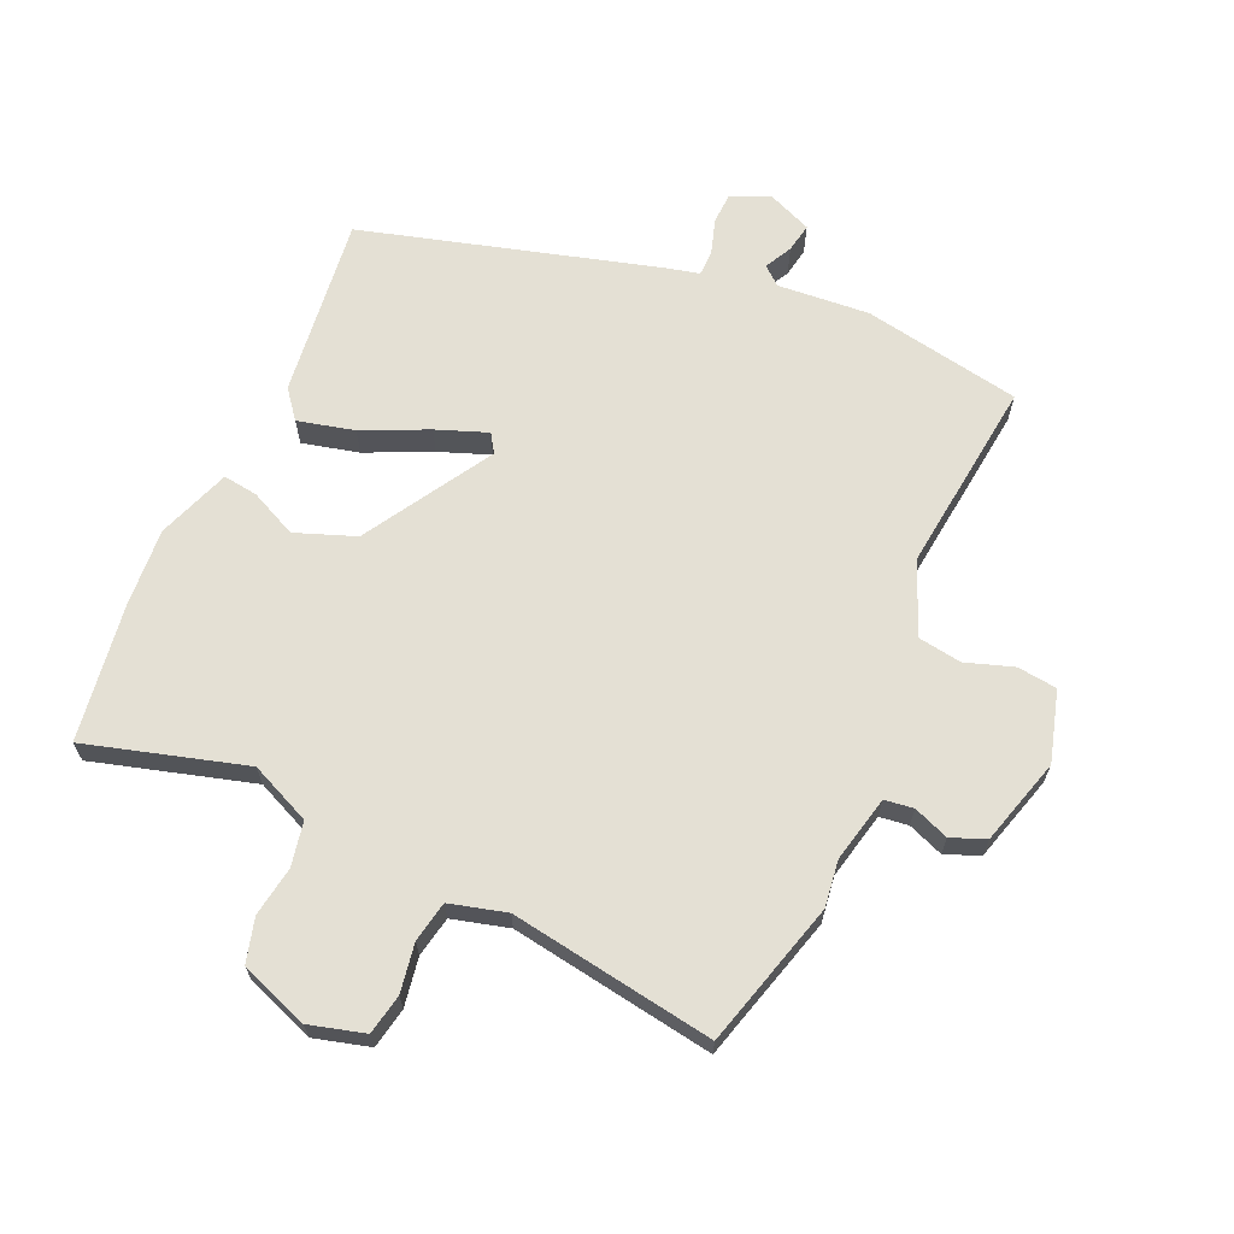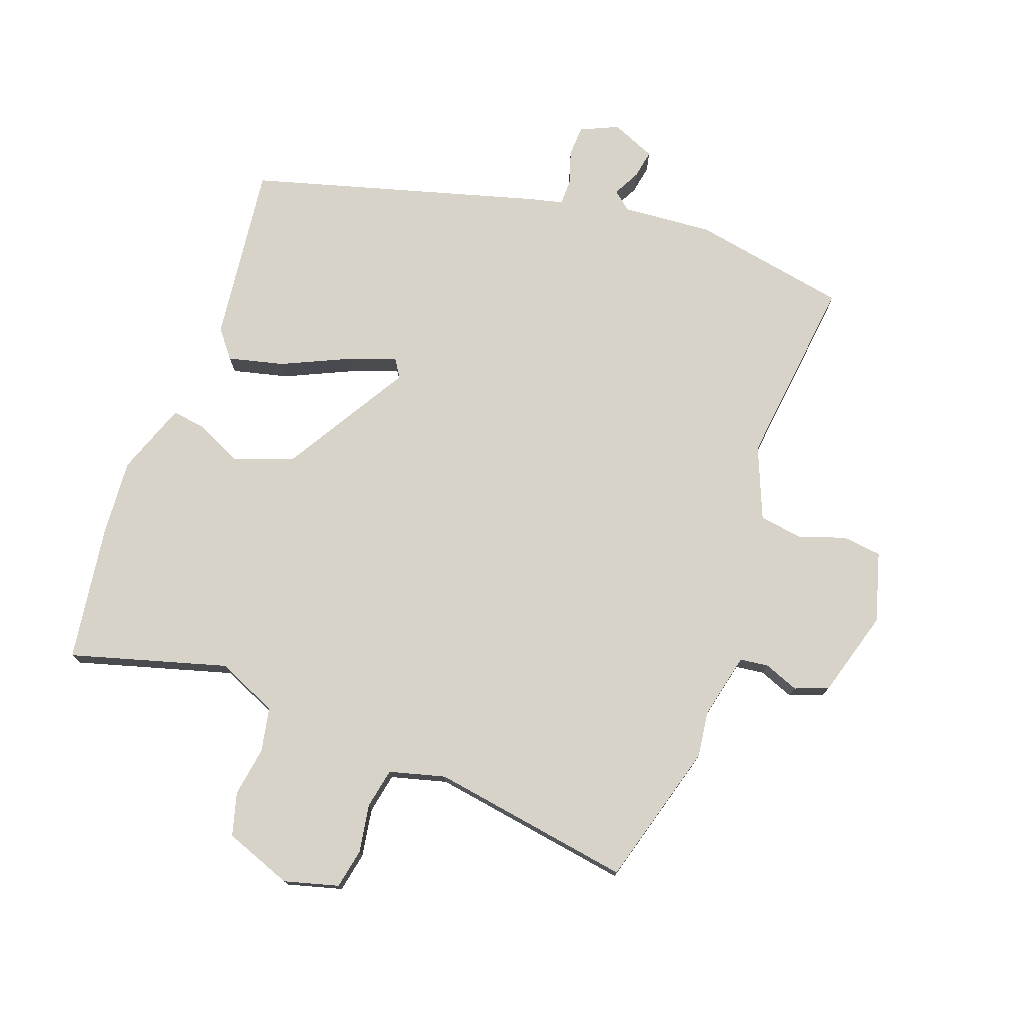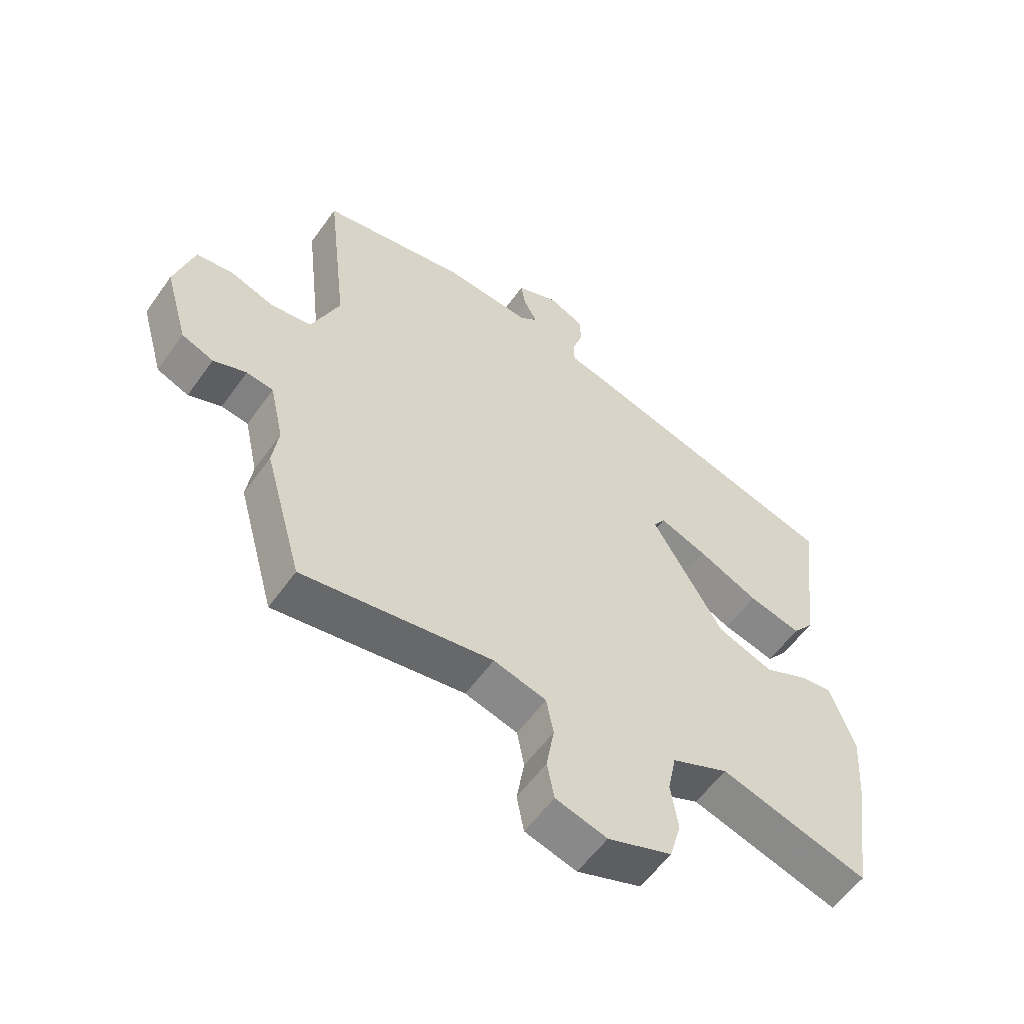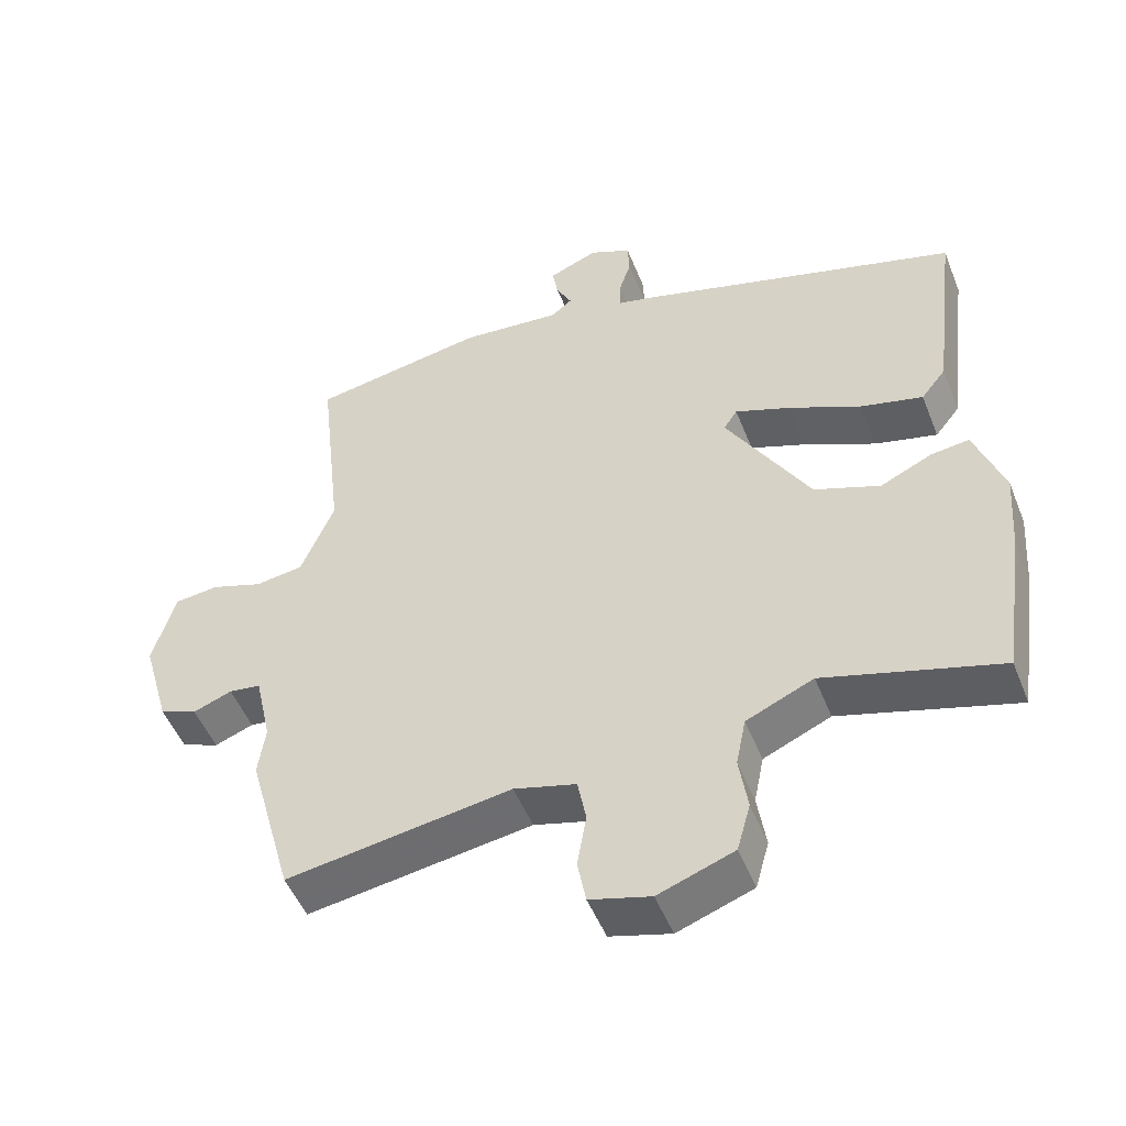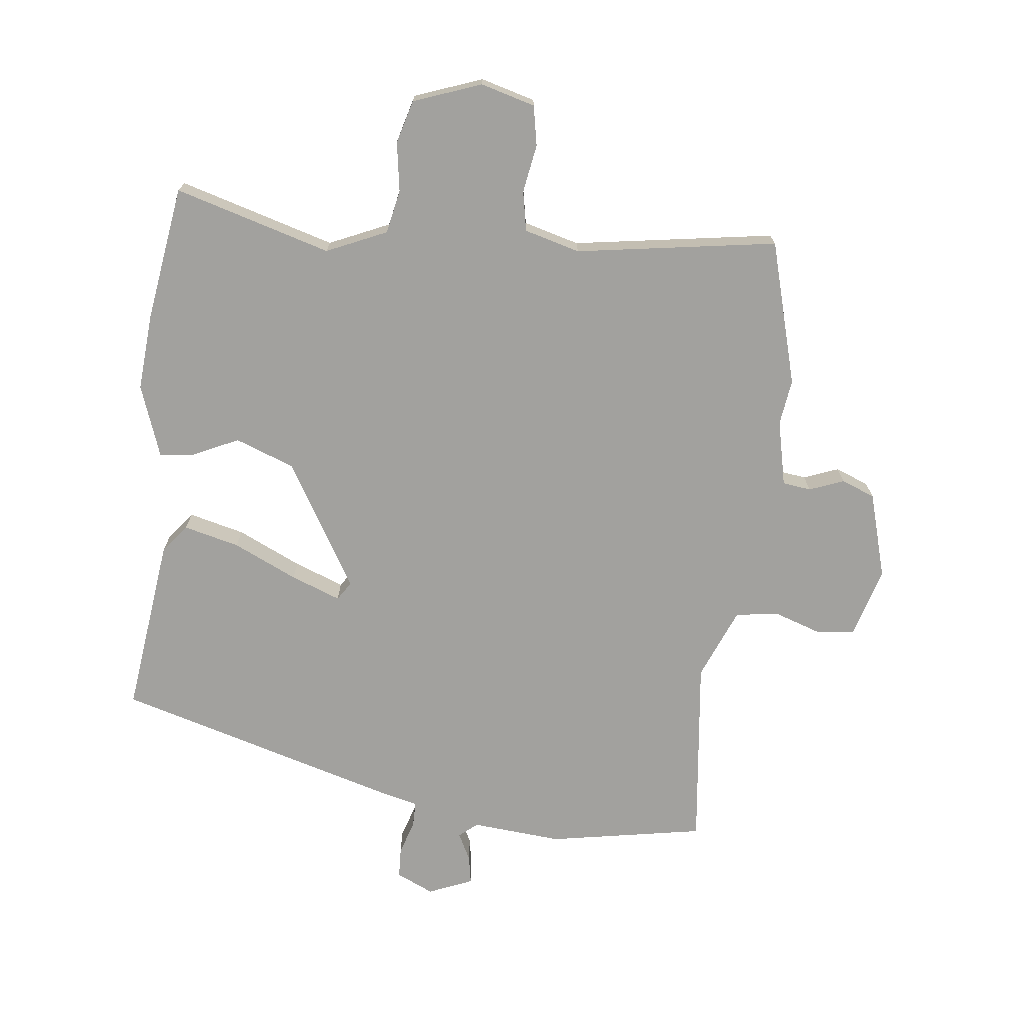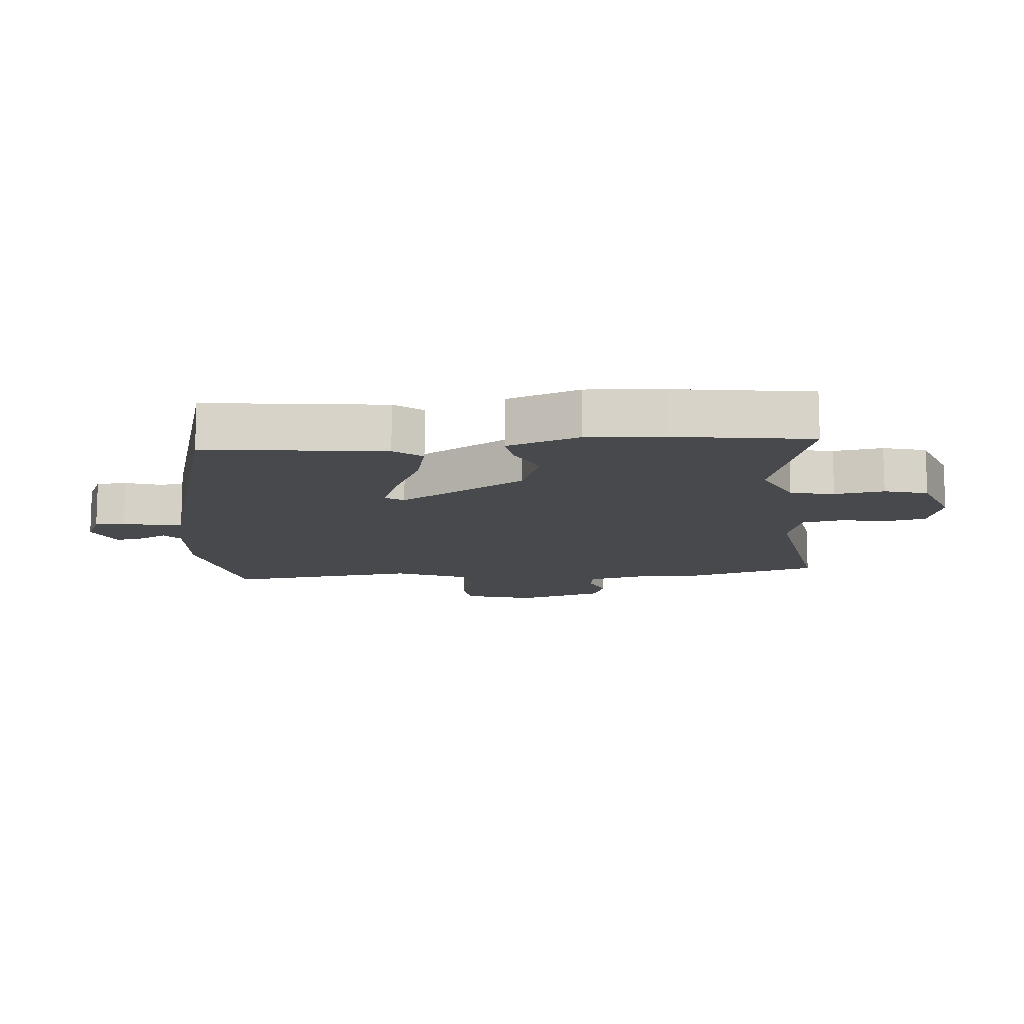
<metadata>
{"format":"obj","ext":"obj","renderer":"f3d","projection":"perspective","resolution":1024,"background":"white","views":[{"elev":66.1,"azim":-155.8,"up":"+Y"},{"elev":75.9,"azim":-159.7,"up":"+Y"},{"elev":-56.9,"azim":-35.0,"up":"+Z"},{"elev":-50.4,"azim":21.4,"up":"+Z"},{"elev":-72.1,"azim":173.5,"up":"+Y"},{"elev":-12.4,"azim":95.2,"up":"+Y"}]}
</metadata>
<code>
v 0.525 0.07 -0.333
v 0.493 0.07 -0.548
v 0.246 0.07 -0.476
v 0.151 0.07 -0.518
v 0.137 0.07 -0.587
v 0.149 0.07 -0.665
v 0.13 0.07 -0.733
v 0.023 0.07 -0.772
v -0.063 0.07 -0.748
v -0.075 0.07 -0.685
v -0.062 0.07 -0.609
v -0.074 0.07 -0.546
v -0.162 0.07 -0.522
v -0.48 0.07 -0.571
v -0.543 0.07 -0.344
v -0.533 0.07 -0.272
v -0.556 0.07 -0.168
v -0.601 0.07 -0.162
v -0.656 0.07 -0.183
v -0.709 0.07 -0.162
v -0.748 0.07 -0.026
v -0.716 0.07 0.084
v -0.654 0.07 0.091
v -0.58 0.07 0.066
v -0.512 0.07 0.076
v -0.465 0.07 0.189
v -0.499 0.07 0.491
v -0.253 0.07 0.535
v -0.11 0.07 0.523
v -0.081 0.07 0.547
v -0.103 0.07 0.59
v -0.111 0.07 0.635
v -0.041 0.07 0.664
v 0.018 0.07 0.637
v 0.02 0.07 0.589
v 0.003 0.07 0.536
v 0.003 0.07 0.495
v 0.056 0.07 0.482
v 0.512 0.07 0.351
v 0.477 0.07 0.069
v 0.442 0.07 0.025
v 0.354 0.07 0.047
v 0.253 0.07 0.094
v 0.174 0.07 0.124
v 0.155 0.07 0.095
v 0.273 0.07 -0.104
v 0.366 0.07 -0.139
v 0.439 0.07 -0.105
v 0.493 0.07 -0.098
v 0.534 0.07 -0.212
v 0.525 0 -0.333
v 0.493 0 -0.548
v 0.246 0 -0.476
v 0.151 0 -0.518
v 0.137 0 -0.587
v 0.149 0 -0.665
v 0.13 0 -0.733
v 0.023 0 -0.772
v -0.063 0 -0.748
v -0.075 0 -0.685
v -0.062 0 -0.609
v -0.074 0 -0.546
v -0.162 0 -0.522
v -0.48 0 -0.571
v -0.543 0 -0.344
v -0.533 0 -0.272
v -0.556 0 -0.168
v -0.601 0 -0.162
v -0.656 0 -0.183
v -0.709 0 -0.162
v -0.748 0 -0.026
v -0.716 0 0.084
v -0.654 0 0.091
v -0.58 0 0.066
v -0.512 0 0.076
v -0.465 0 0.189
v -0.499 0 0.491
v -0.253 0 0.535
v -0.11 0 0.523
v -0.081 0 0.547
v -0.103 0 0.59
v -0.111 0 0.635
v -0.041 0 0.664
v 0.018 0 0.637
v 0.02 0 0.589
v 0.003 0 0.536
v 0.003 0 0.495
v 0.056 0 0.482
v 0.512 0 0.351
v 0.477 0 0.069
v 0.442 0 0.025
v 0.354 0 0.047
v 0.253 0 0.094
v 0.174 0 0.124
v 0.155 0 0.095
v 0.273 0 -0.104
v 0.366 0 -0.139
v 0.439 0 -0.105
v 0.493 0 -0.098
v 0.534 0 -0.212
f 47 48 49 50
f 46 47 50 1
f 40 41 42 43
f 40 43 44
f 37 38 39 40
f 37 40 44
f 33 34 35 36
f 33 36 37
f 30 31 32 33
f 30 33 37
f 29 30 37 44
f 26 27 28 29
f 25 26 29 44
f 21 22 23 24
f 18 19 20 21
f 17 18 21 24
f 16 17 24 25
f 13 14 15 16
f 12 13 16 25
f 8 9 10 11
f 8 11 12
f 5 6 7 8
f 4 5 8 12
f 3 4 12 25
f 46 1 2 3
f 45 46 3 25
f 25 44 45
f 100 99 98 97
f 51 100 97 96
f 93 92 91 90
f 94 93 90
f 90 89 88 87
f 94 90 87
f 86 85 84 83
f 87 86 83
f 83 82 81 80
f 87 83 80
f 94 87 80 79
f 79 78 77 76
f 94 79 76 75
f 74 73 72 71
f 71 70 69 68
f 74 71 68 67
f 75 74 67 66
f 66 65 64 63
f 75 66 63 62
f 61 60 59 58
f 62 61 58
f 58 57 56 55
f 62 58 55 54
f 75 62 54 53
f 53 52 51 96
f 75 53 96 95
f 95 94 75
f 1 51 52 2
f 2 52 53 3
f 3 53 54 4
f 4 54 55 5
f 5 55 56 6
f 6 56 57 7
f 7 57 58 8
f 8 58 59 9
f 9 59 60 10
f 10 60 61 11
f 11 61 62 12
f 12 62 63 13
f 13 63 64 14
f 14 64 65 15
f 15 65 66 16
f 16 66 67 17
f 17 67 68 18
f 18 68 69 19
f 19 69 70 20
f 20 70 71 21
f 21 71 72 22
f 22 72 73 23
f 23 73 74 24
f 24 74 75 25
f 25 75 76 26
f 26 76 77 27
f 27 77 78 28
f 28 78 79 29
f 29 79 80 30
f 30 80 81 31
f 31 81 82 32
f 32 82 83 33
f 33 83 84 34
f 34 84 85 35
f 35 85 86 36
f 36 86 87 37
f 37 87 88 38
f 38 88 89 39
f 39 89 90 40
f 40 90 91 41
f 41 91 92 42
f 42 92 93 43
f 43 93 94 44
f 44 94 95 45
f 45 95 96 46
f 46 96 97 47
f 47 97 98 48
f 48 98 99 49
f 49 99 100 50
f 50 100 51 1

</code>
